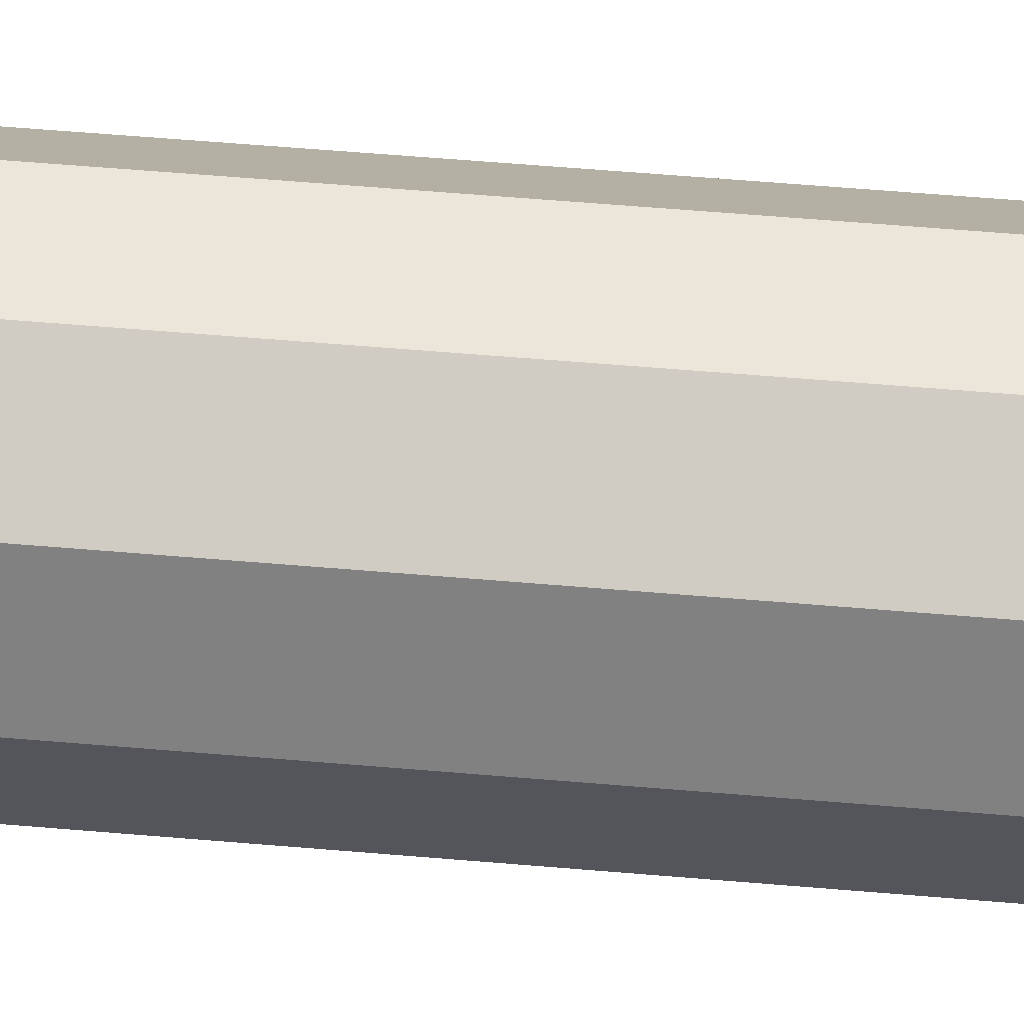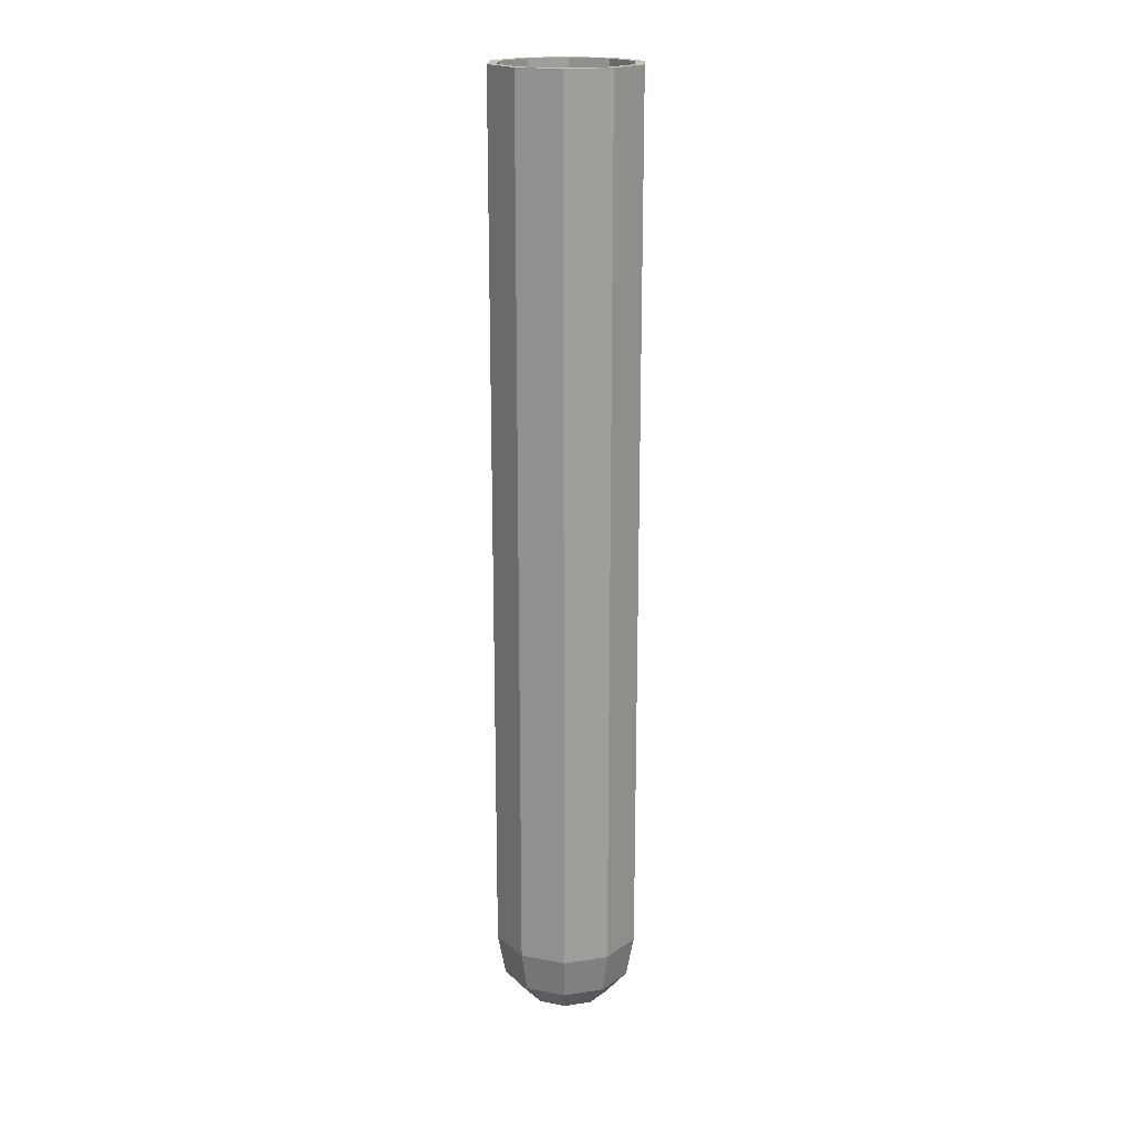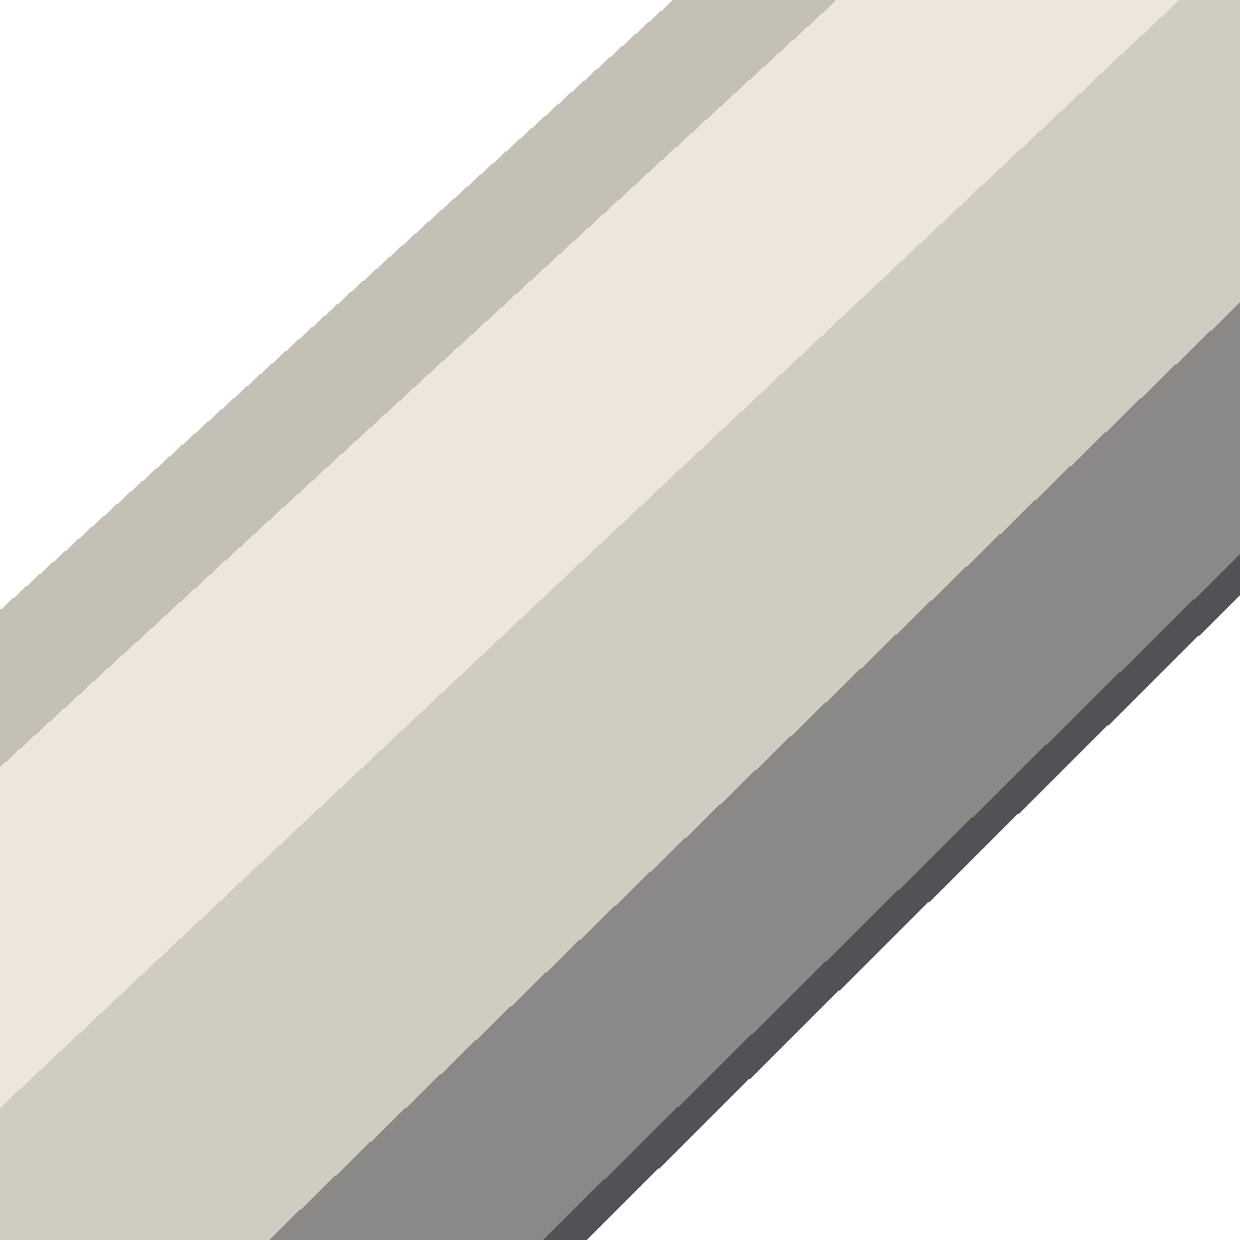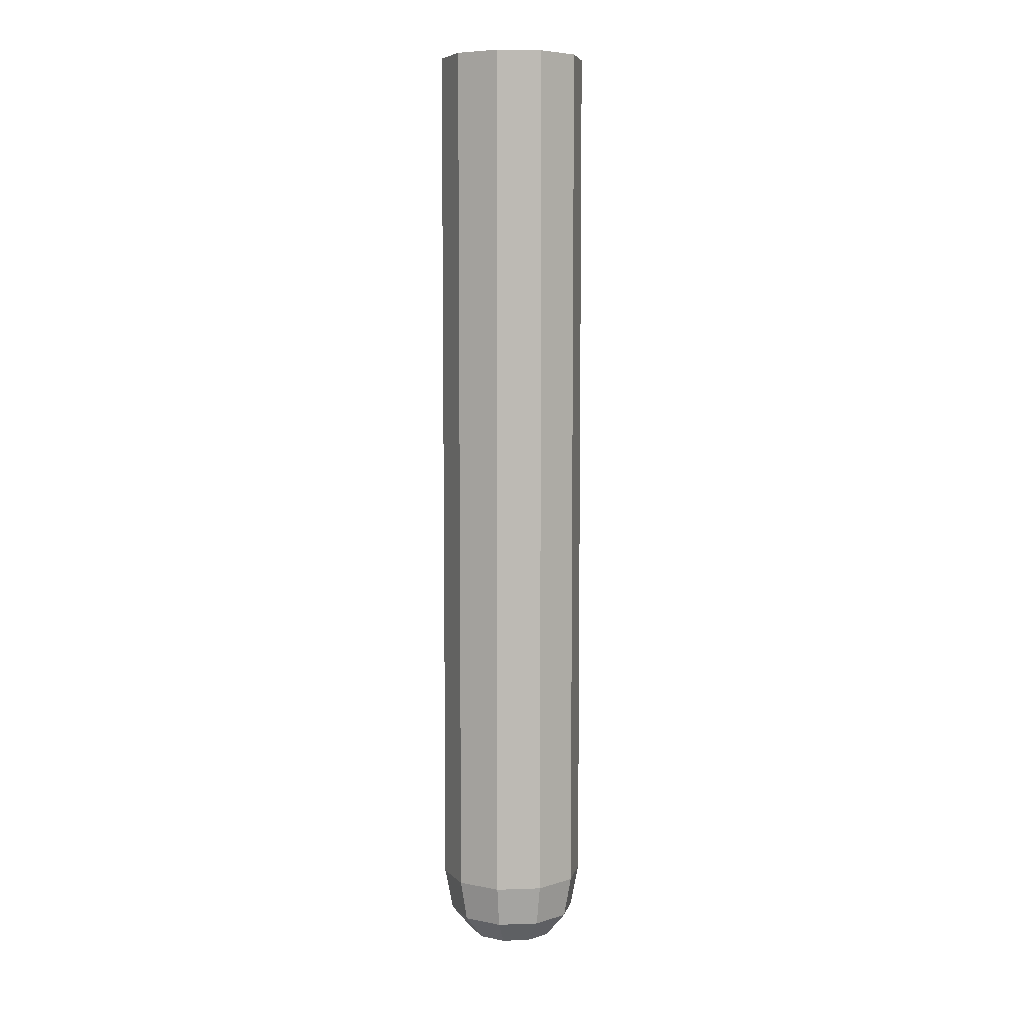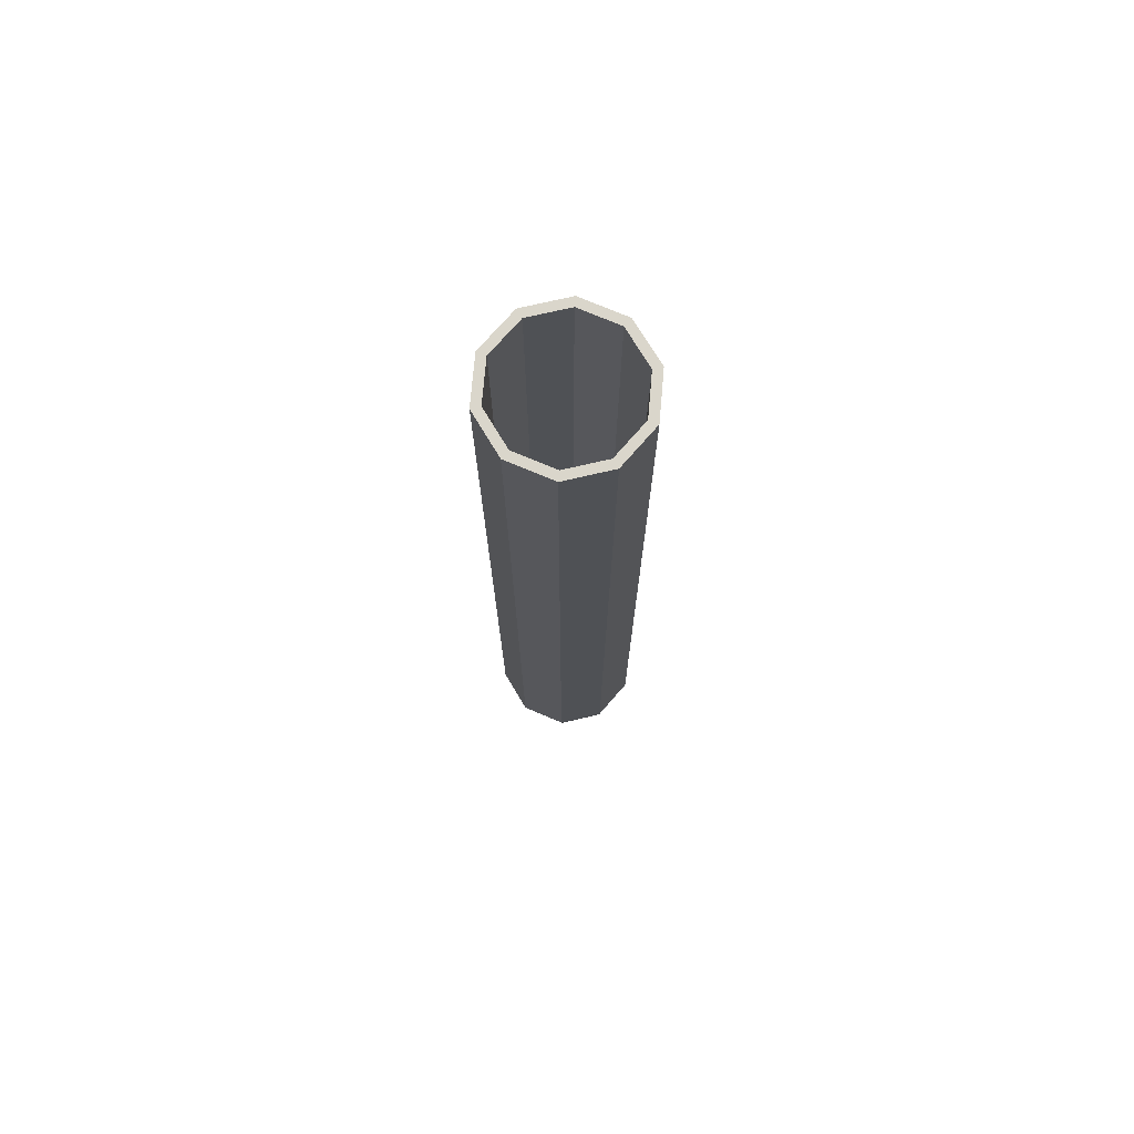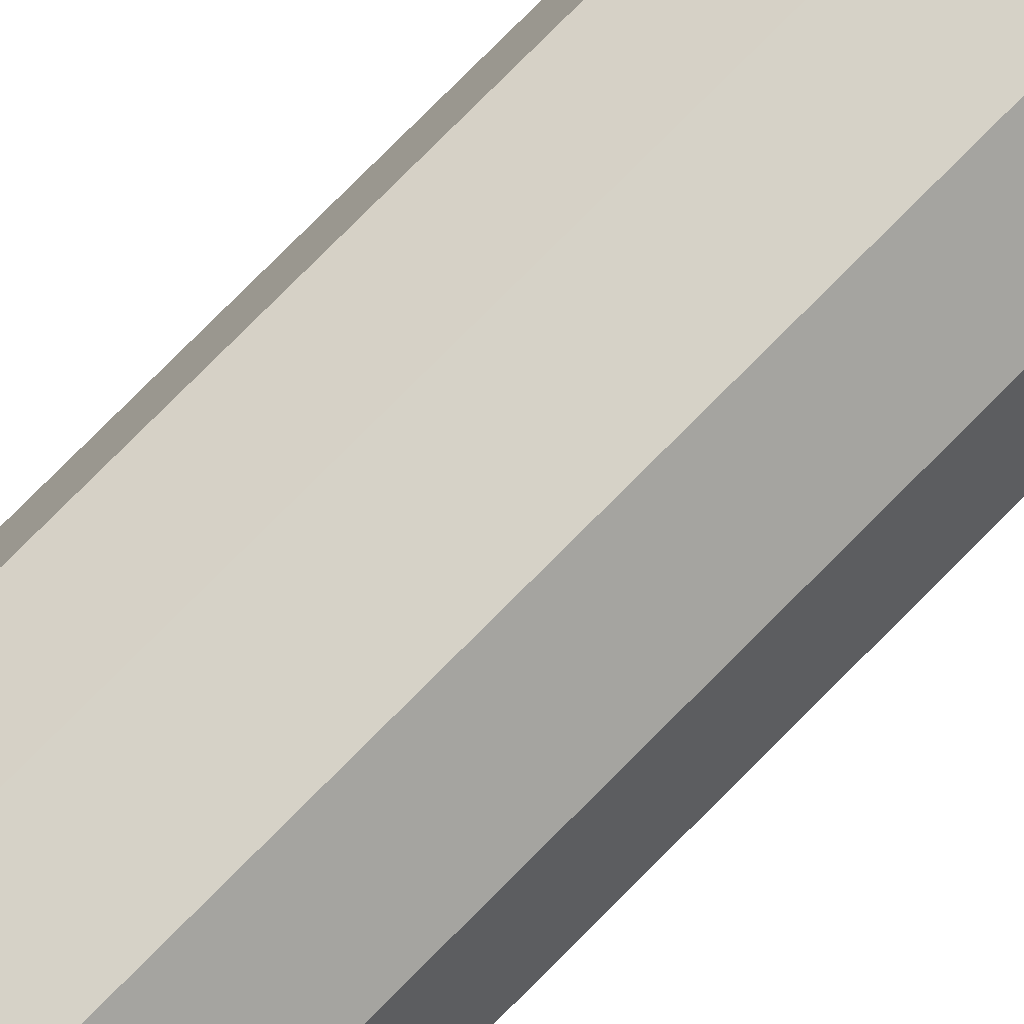
<metadata>
{"format":"obj","ext":"obj","renderer":"f3d","projection":"perspective","resolution":1024,"background":"white","views":[{"elev":46.8,"azim":95.9,"up":"+Z"},{"elev":18.8,"azim":-16.0,"up":"+Y"},{"elev":51.5,"azim":-140.4,"up":"+Z"},{"elev":6.7,"azim":-41.8,"up":"+Y"},{"elev":73.9,"azim":-157.0,"up":"+Y"},{"elev":78.5,"azim":-135.1,"up":"+Z"}]}
</metadata>
<code>
g default
v 6.787 9.168 -4.931
v 2.593 9.168 -7.979
v -2.593 9.168 -7.979
v -6.787 9.168 -4.931
v -8.39 9.168 -4e-06
v -6.787 9.168 4.931
v -2.593 9.168 7.979
v 2.593 9.168 7.979
v 6.787 9.168 4.931
v 8.39 9.168 -4e-06
v 6.787 108.7 -4.931
v 2.593 108.7 -7.979
v -2.593 108.7 -7.979
v -6.787 108.7 -4.931
v -8.39 108.7 -4e-06
v -6.787 108.7 4.931
v -2.593 108.7 7.979
v 2.593 108.7 7.979
v 6.787 108.7 4.931
v 8.39 108.7 -4e-06
v 6.057 4.446 -4.401
v 2.314 4.446 -7.12
v -2.314 4.446 -7.12
v -6.057 4.446 -4.401
v -7.487 4.446 -4e-06
v -6.057 4.446 4.401
v -2.314 4.446 7.12
v 2.314 4.446 7.12
v 6.057 4.446 4.401
v 7.487 4.446 -4e-06
v 4.052 1.521 -2.944
v 1.548 1.521 -4.763
v -1.548 1.521 -4.763
v -4.052 1.521 -2.944
v -5.008 1.521 -4e-06
v -4.052 1.521 2.944
v -1.548 1.521 4.763
v 1.548 1.521 4.763
v 4.052 1.521 2.944
v 5.008 1.521 -4e-06
v -8e-06 1e-06 -4e-06
v 2.274 108.7 7
v 5.954 108.7 4.326
v 7.36 108.7 -4e-06
v 5.954 108.7 -4.326
v 2.274 108.7 -7
v -2.274 108.7 -7
v -5.954 108.7 -4.326
v -7.36 108.7 -4e-06
v -5.954 108.7 4.326
v -2.274 108.7 7
v 5.954 9.168 -4.326
v 2.274 9.168 -7
v -2.274 9.168 -7
v -5.954 9.168 -4.326
v -7.36 9.168 -4e-06
v -5.954 9.168 4.326
v -2.274 9.168 7
v 2.274 9.168 7
v 5.954 9.168 4.326
v 7.36 9.168 -0.000168
v 5.954 4.446 -4.326
v 2.274 4.446 -7
v -2.274 4.446 -7
v -5.954 4.446 -4.326
v -7.36 4.446 4e-06
v -5.954 4.446 4.326
v -2.274 4.446 7
v 2.274 4.446 7
v 5.954 4.446 4.326
v 7.36 4.446 -0.000176
v -8e-06 1.521 -9.2e-05
g pCylinder3
f 1 2 12 11
f 2 3 13 12
f 3 4 14 13
f 4 5 15 14
f 5 6 16 15
f 6 7 17 16
f 7 8 18 17
f 8 9 19 18
f 9 10 20 19
f 10 1 11 20
f 2 1 21 22
f 3 2 22 23
f 4 3 23 24
f 5 4 24 25
f 6 5 25 26
f 7 6 26 27
f 8 7 27 28
f 9 8 28 29
f 10 9 29 30
f 1 10 30 21
f 22 21 31 32
f 23 22 32 33
f 24 23 33 34
f 25 24 34 35
f 26 25 35 36
f 27 26 36 37
f 28 27 37 38
f 29 28 38 39
f 30 29 39 40
f 21 30 40 31
f 32 31 41
f 33 32 41
f 34 33 41
f 35 34 41
f 36 35 41
f 37 36 41
f 38 37 41
f 39 38 41
f 40 39 41
f 31 40 41
f 18 19 43 42
f 19 20 44 43
f 20 11 45 44
f 11 12 46 45
f 12 13 47 46
f 13 14 48 47
f 14 15 49 48
f 15 16 50 49
f 16 17 51 50
f 17 18 42 51
f 45 46 53 52
f 46 47 54 53
f 47 48 55 54
f 48 49 56 55
f 49 50 57 56
f 50 51 58 57
f 51 42 59 58
f 42 43 60 59
f 43 44 61 60
f 44 45 52 61
f 52 53 63 62
f 53 54 64 63
f 54 55 65 64
f 55 56 66 65
f 56 57 67 66
f 57 58 68 67
f 58 59 69 68
f 59 60 70 69
f 60 61 71 70
f 61 52 62 71
f 62 63 72
f 63 64 72
f 64 65 72
f 65 66 72
f 66 67 72
f 67 68 72
f 68 69 72
f 69 70 72
f 70 71 72
f 71 62 72

</code>
